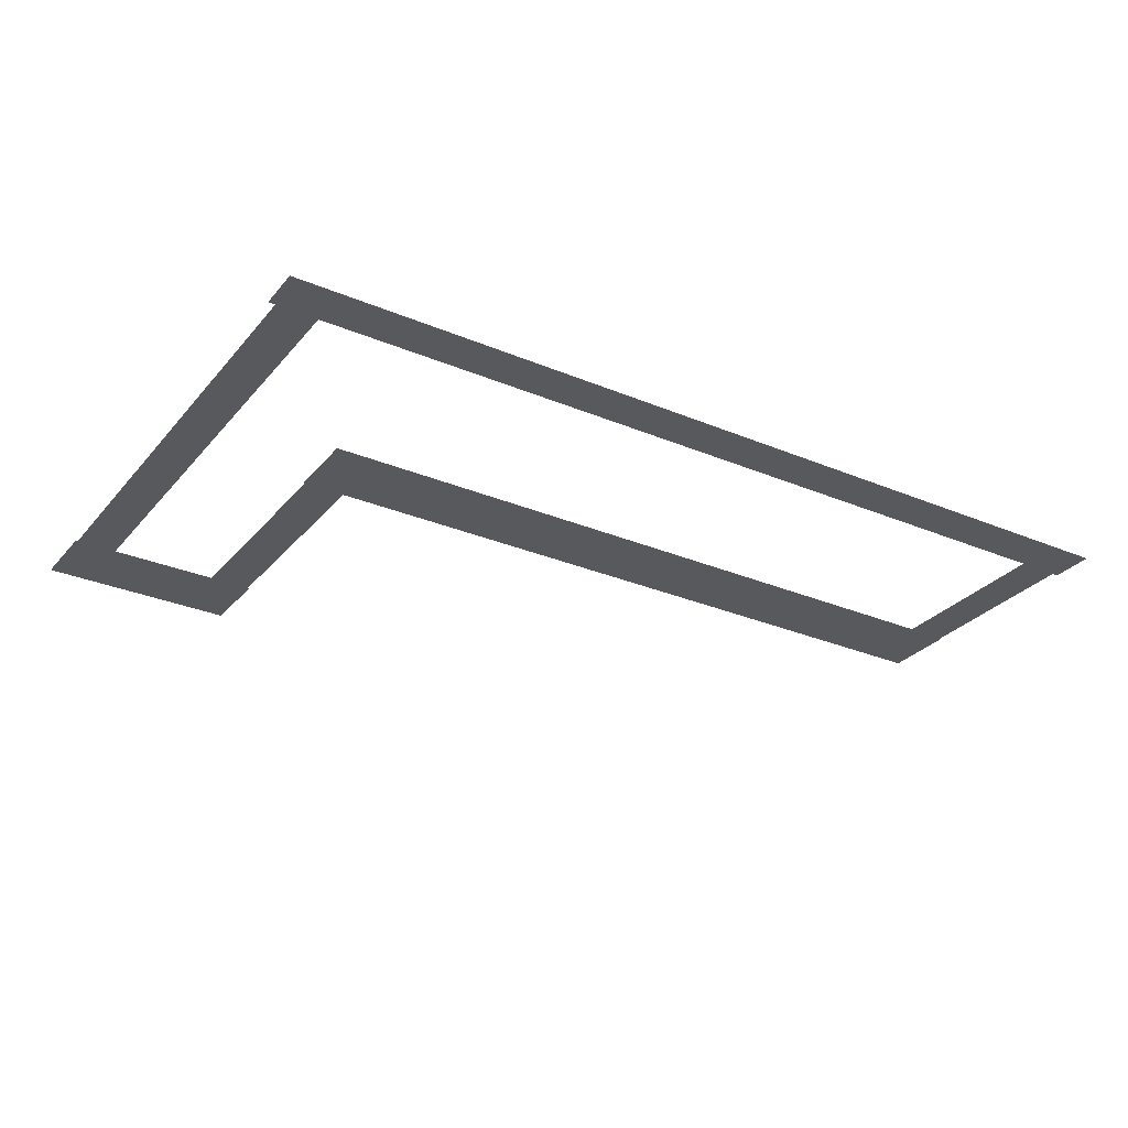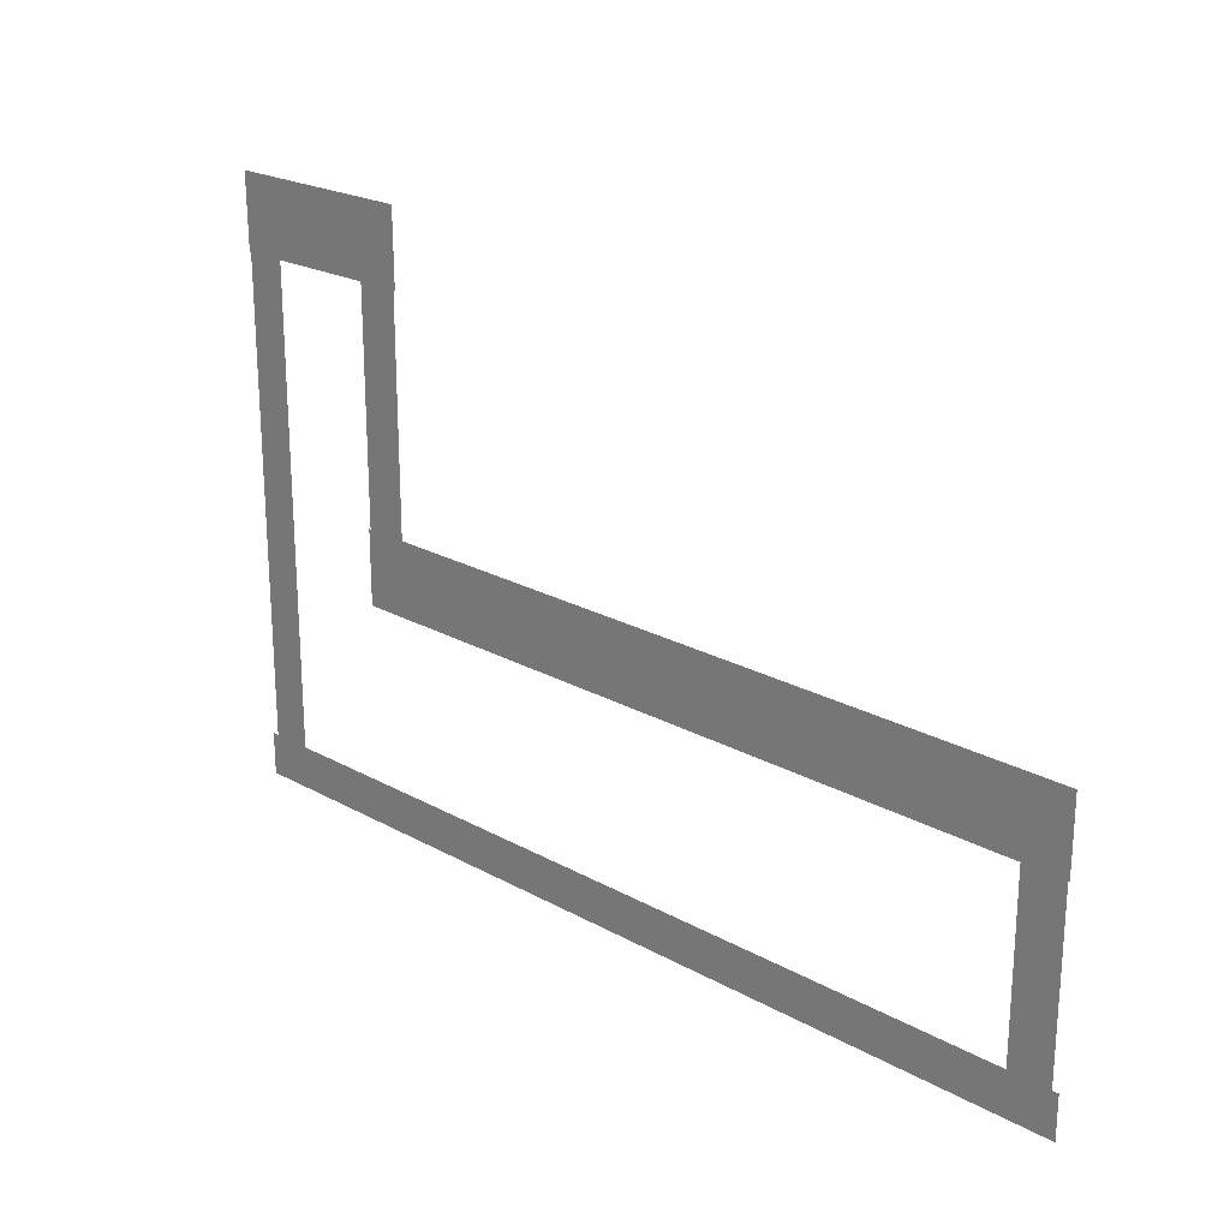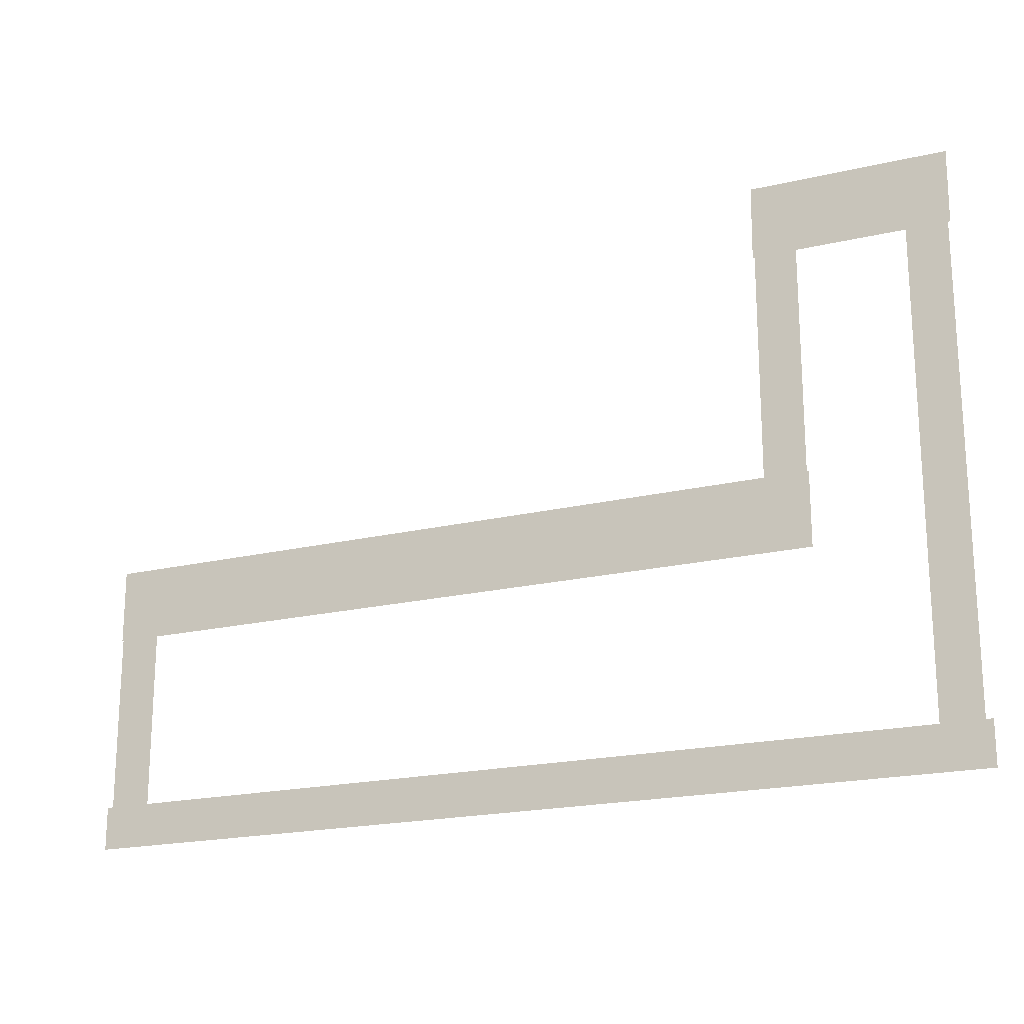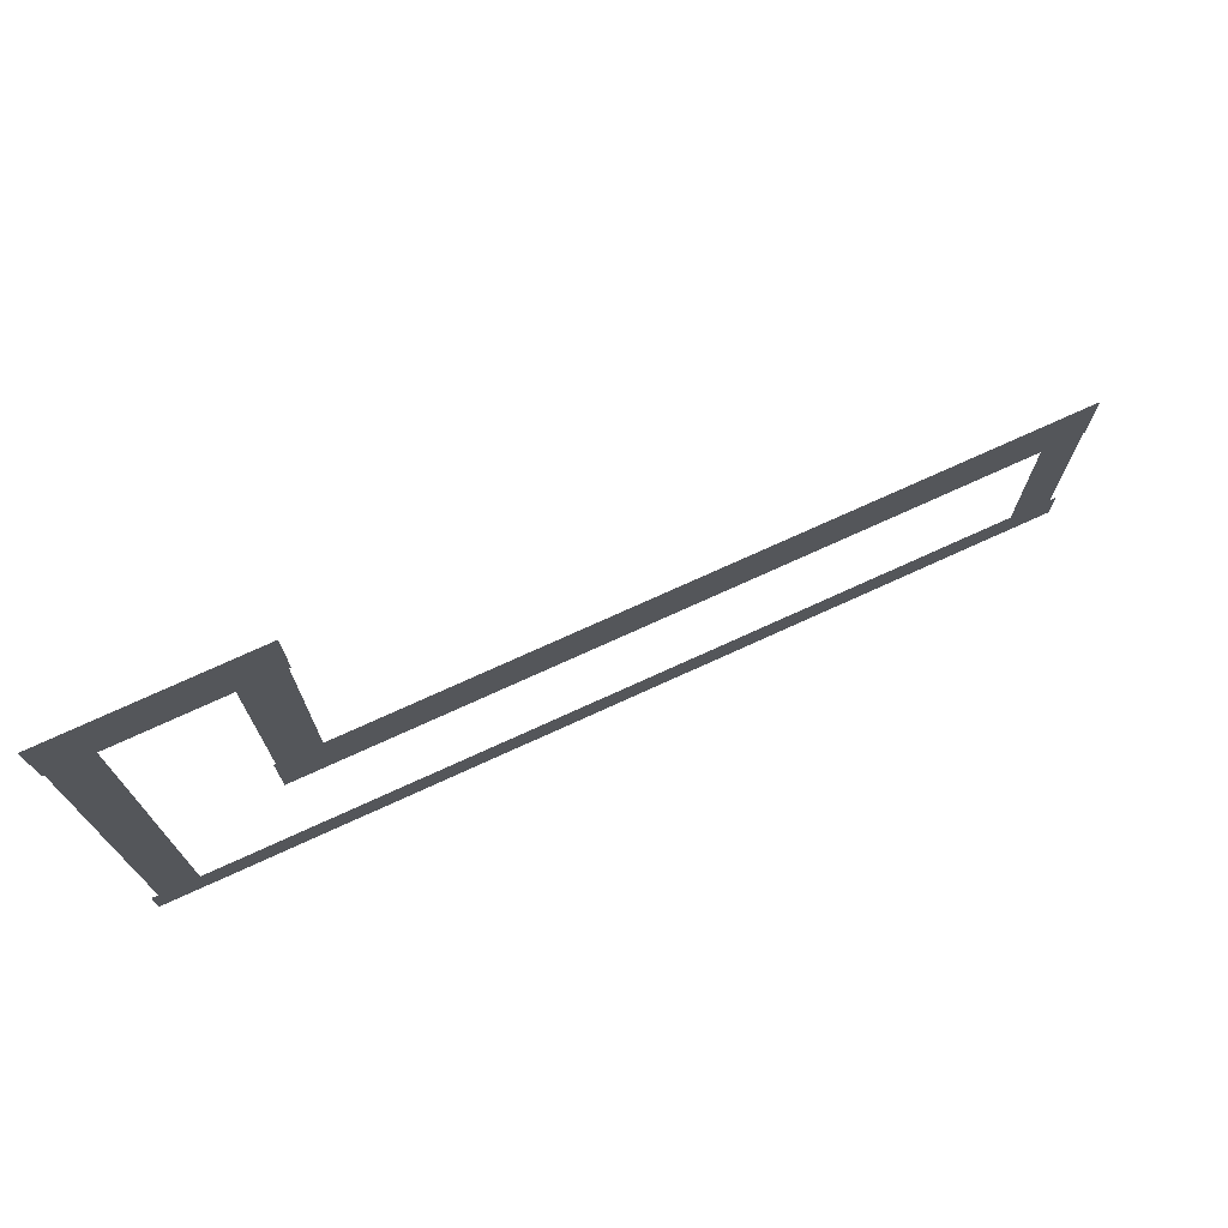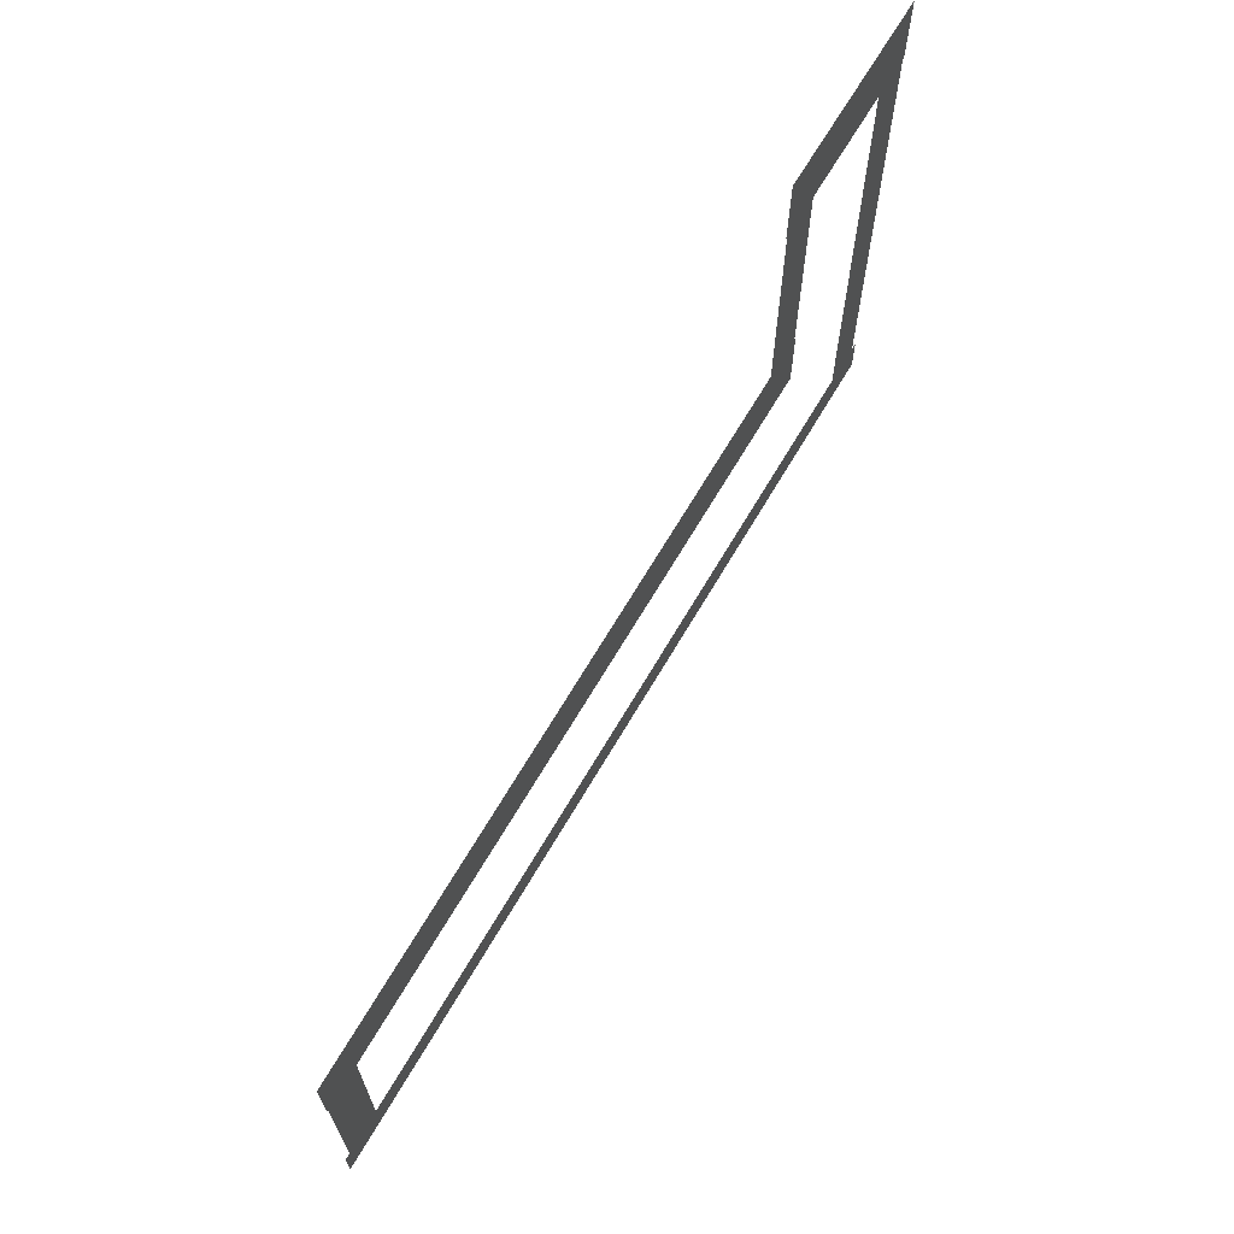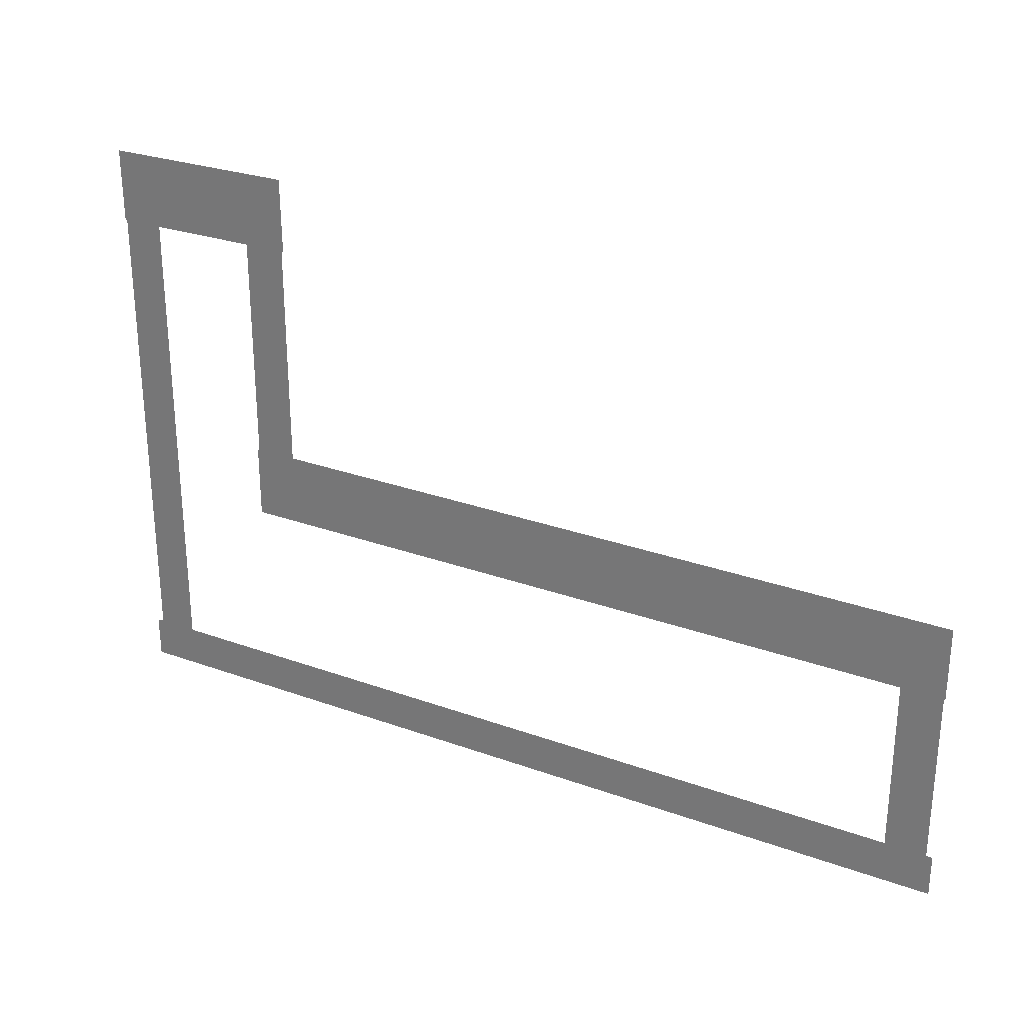
<metadata>
{"format":"obj","ext":"obj","renderer":"f3d","projection":"perspective","resolution":1024,"background":"white","views":[{"elev":-29.0,"azim":-32.0,"up":"+Z"},{"elev":22.8,"azim":43.4,"up":"+Y"},{"elev":-19.6,"azim":-155.6,"up":"+Y"},{"elev":73.5,"azim":-24.6,"up":"+Y"},{"elev":67.4,"azim":120.4,"up":"+Y"},{"elev":28.3,"azim":28.7,"up":"+Y"}]}
</metadata>
<code>
v -0.5274 -13.07 0.002
v -0.5274 -16.69 0.002
v -0.003967 -16.69 0.002
v -0.003967 -13.07 0.002
v 0.5195 -16.69 0.002
v 0.5195 -13.07 0.002
v -0.5274 -9.449 0.002
v -0.5274 -13.07 0.002
v -0.003967 -13.07 0.002
v -0.003967 -9.449 0.002
v 0.5195 -13.07 0.002
v 0.5195 -9.449 0.002
v -0.5274 -5.83 0.002
v -0.5274 -9.449 0.002
v -0.003967 -9.449 0.002
v -0.003967 -5.83 0.002
v 0.5195 -9.449 0.002
v 0.5195 -5.83 0.002
v -0.5274 -2.211 0.002
v -0.5274 -5.83 0.002
v -0.003967 -5.83 0.002
v -0.003967 -2.211 0.002
v 0.5195 -5.83 0.002
v 0.5195 -2.211 0.002
v -0.5274 -2.211 0.002
v -0.003967 -2.211 0.002
v 0.5195 -2.211 0.002
v 4.384 -6.091 0.002
v 4.384 -2.179 0.002
v 3.845 -2.179 0.002
v 3.845 -6.091 0.002
v 3.306 -2.179 0.002
v 3.306 -6.091 0.002
v 4.384 -10 0.002
v 4.384 -6.091 0.002
v 3.845 -6.091 0.002
v 3.845 -10 0.002
v 3.306 -6.091 0.002
v 3.306 -10 0.002
v 4.384 -10 0.002
v 3.845 -10 0.002
v 3.306 -10 0.002
v 22.71 -13.35 0.002
v 22.71 -10 0.002
v 22.17 -10 0.002
v 22.17 -13.35 0.002
v 21.63 -10 0.002
v 21.63 -13.35 0.002
v 22.71 -16.69 0.002
v 22.71 -13.35 0.002
v 22.17 -13.35 0.002
v 22.17 -16.69 0.002
v 21.63 -13.35 0.002
v 21.63 -16.69 0.002
v 22.71 -16.69 0.002
v 22.17 -16.69 0.002
v 21.63 -16.69 0.002
v 19.09 -17.25 0.001
v 22.3 -17.25 0.001
v 22.3 -16.69 0.001
v 19.09 -16.69 0.001
v 22.3 -16.13 0.001
v 19.09 -16.13 0.001
v 15.89 -17.25 0.001
v 19.09 -17.25 0.001
v 19.09 -16.69 0.001
v 15.89 -16.69 0.001
v 19.09 -16.13 0.001
v 15.89 -16.13 0.001
v 12.69 -17.25 0.001
v 15.89 -17.25 0.001
v 15.89 -16.69 0.001
v 12.69 -16.69 0.001
v 15.89 -16.13 0.001
v 12.69 -16.13 0.001
v 9.481 -17.25 0.001
v 12.69 -17.25 0.001
v 12.69 -16.69 0.001
v 9.481 -16.69 0.001
v 12.69 -16.13 0.001
v 9.481 -16.13 0.001
v 6.277 -17.25 0.001
v 9.481 -17.25 0.001
v 9.481 -16.69 0.001
v 6.277 -16.69 0.001
v 9.481 -16.13 0.001
v 6.277 -16.13 0.001
v 3.072 -17.25 0.001
v 6.277 -17.25 0.001
v 6.277 -16.69 0.001
v 3.072 -16.69 0.001
v 6.277 -16.13 0.001
v 3.072 -16.13 0.001
v -0.003967 -17.25 0.001
v 3.072 -17.25 0.001
v 3.072 -16.69 0.001
v -0.003967 -16.69 0.001
v 3.072 -16.13 0.001
v -0.003967 -16.13 0.001
v -0.1319 -17.25 0.001
v -0.1319 -16.69 0.001
v -0.1319 -16.13 0.001
v 22.3 -17.25 0.001
v 22.87 -17.25 0.001
v 22.87 -16.69 0.001
v 22.3 -16.69 0.001
v 22.87 -16.13 0.001
v 22.3 -16.13 0.001
v -0.704 -17.25 0.001
v -0.1319 -17.25 0.001
v -0.1319 -16.69 0.001
v -0.704 -16.69 0.001
v -0.1319 -16.13 0.001
v -0.704 -16.13 0.001
v 3.372 -1.798 0
v 0.4762 -1.823 0
v 0.4843 -2.784 0
v 3.38 -2.759 0
v 0.4924 -3.744 0
v 3.389 -3.72 0
v 0.4762 -1.823 0
v -0.598 -1.832 0
v -0.5899 -2.793 0
v 0.4843 -2.784 0
v -0.5818 -3.754 0
v 0.4924 -3.744 0
v 3.842 -1.794 0
v 3.372 -1.798 0
v 3.38 -2.759 0
v 3.85 -2.755 0
v 3.389 -3.72 0
v 3.858 -3.716 0
v 4.415 -1.789 0
v 4.423 -2.75 0
v 4.431 -3.711 0
v 7.803 -9.62 0
v 4.328 -9.62 0
v 4.328 -10.58 0
v 7.803 -10.58 0
v 4.328 -11.54 0
v 7.803 -11.54 0
v 11.28 -9.62 0
v 7.803 -9.62 0
v 7.803 -10.58 0
v 11.28 -10.58 0
v 7.803 -11.54 0
v 11.28 -11.54 0
v 14.75 -9.62 0
v 11.28 -9.62 0
v 11.28 -10.58 0
v 14.75 -10.58 0
v 11.28 -11.54 0
v 14.75 -11.54 0
v 18.23 -9.62 0
v 14.75 -9.62 0
v 14.75 -10.58 0
v 18.23 -10.58 0
v 14.75 -11.54 0
v 18.23 -11.54 0
v 21.7 -9.62 0
v 18.23 -9.62 0
v 18.23 -10.58 0
v 21.7 -10.58 0
v 18.23 -11.54 0
v 21.7 -11.54 0
v 4.328 -9.62 0
v 3.254 -9.62 0
v 3.254 -10.58 0
v 4.328 -10.58 0
v 3.254 -11.54 0
v 4.328 -11.54 0
v 22.17 -9.62 0
v 21.7 -9.62 0
v 21.7 -10.58 0
v 22.17 -10.58 0
v 21.7 -11.54 0
v 22.17 -11.54 0
v 22.74 -9.62 0
v 22.74 -10.58 0
v 22.74 -11.54 0
g Terrain_1702_13
f 1 3 2
f 4 3 1
f 4 5 3
f 6 5 4
f 7 9 8
f 10 9 7
f 10 11 9
f 12 11 10
f 13 15 14
f 16 15 13
f 16 17 15
f 18 17 16
f 19 21 20
f 22 21 19
f 22 23 21
f 24 23 22
f 25 22 19
f 26 22 25
f 26 24 22
f 27 24 26
f 28 30 29
f 31 30 28
f 31 32 30
f 33 32 31
f 34 36 35
f 37 36 34
f 37 38 36
f 39 38 37
f 40 37 34
f 41 37 40
f 41 39 37
f 42 39 41
f 43 45 44
f 46 45 43
f 46 47 45
f 48 47 46
f 49 51 50
f 52 51 49
f 52 53 51
f 54 53 52
f 55 52 49
f 56 52 55
f 56 54 52
f 57 54 56
f 58 60 59
f 61 60 58
f 61 62 60
f 63 62 61
f 64 66 65
f 67 66 64
f 67 68 66
f 69 68 67
f 70 72 71
f 73 72 70
f 73 74 72
f 75 74 73
f 76 78 77
f 79 78 76
f 79 80 78
f 81 80 79
f 82 84 83
f 85 84 82
f 85 86 84
f 87 86 85
f 88 90 89
f 91 90 88
f 91 92 90
f 93 92 91
f 94 96 95
f 97 96 94
f 97 98 96
f 99 98 97
f 100 97 94
f 101 97 100
f 101 99 97
f 102 99 101
f 103 105 104
f 106 105 103
f 106 107 105
f 108 107 106
f 109 111 110
f 112 111 109
f 112 113 111
f 114 113 112
f 115 117 116
f 118 117 115
f 118 119 117
f 120 119 118
f 121 123 122
f 124 123 121
f 124 125 123
f 126 125 124
f 127 129 128
f 130 129 127
f 130 131 129
f 132 131 130
f 133 130 127
f 134 130 133
f 134 132 130
f 135 132 134
f 136 138 137
f 139 138 136
f 139 140 138
f 141 140 139
f 142 144 143
f 145 144 142
f 145 146 144
f 147 146 145
f 148 150 149
f 151 150 148
f 151 152 150
f 153 152 151
f 154 156 155
f 157 156 154
f 157 158 156
f 159 158 157
f 160 162 161
f 163 162 160
f 163 164 162
f 165 164 163
f 166 168 167
f 169 168 166
f 169 170 168
f 171 170 169
f 172 174 173
f 175 174 172
f 175 176 174
f 177 176 175
f 178 175 172
f 179 175 178
f 179 177 175
f 180 177 179

</code>
